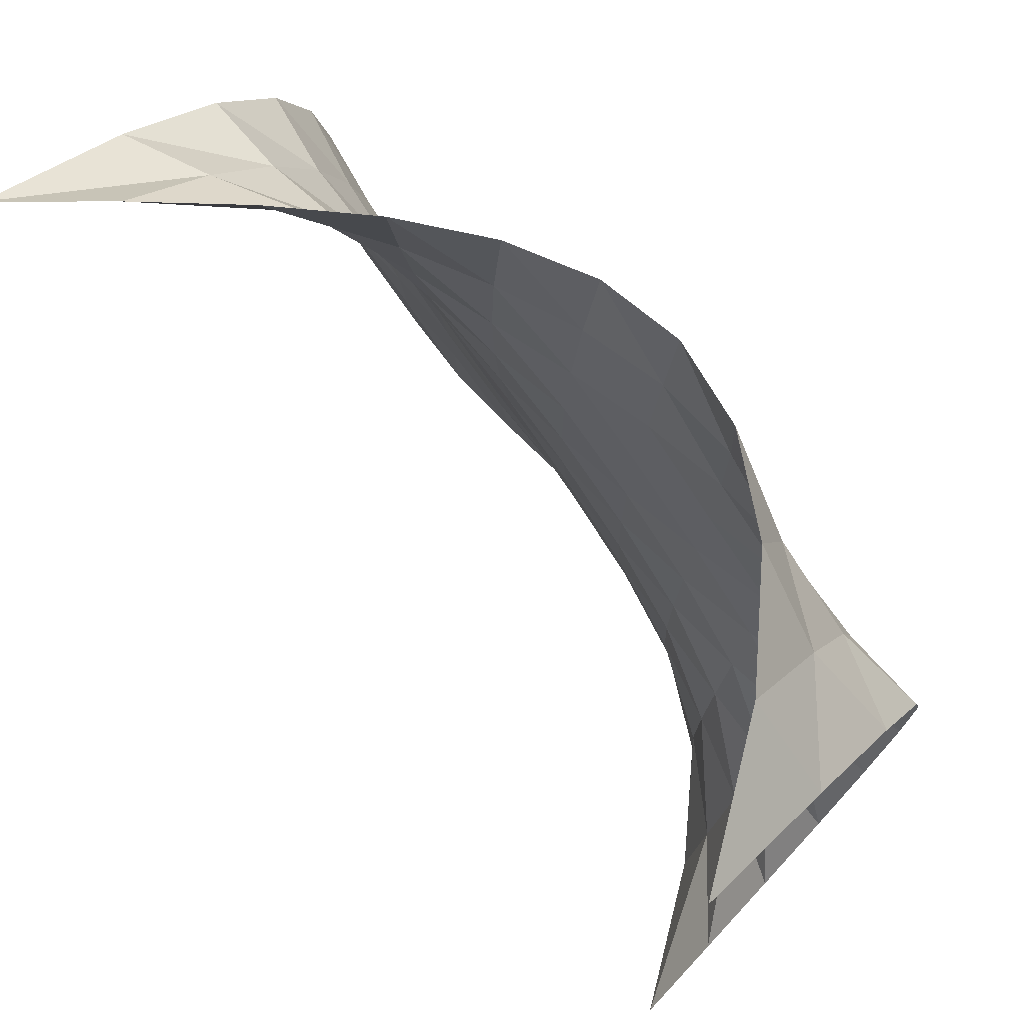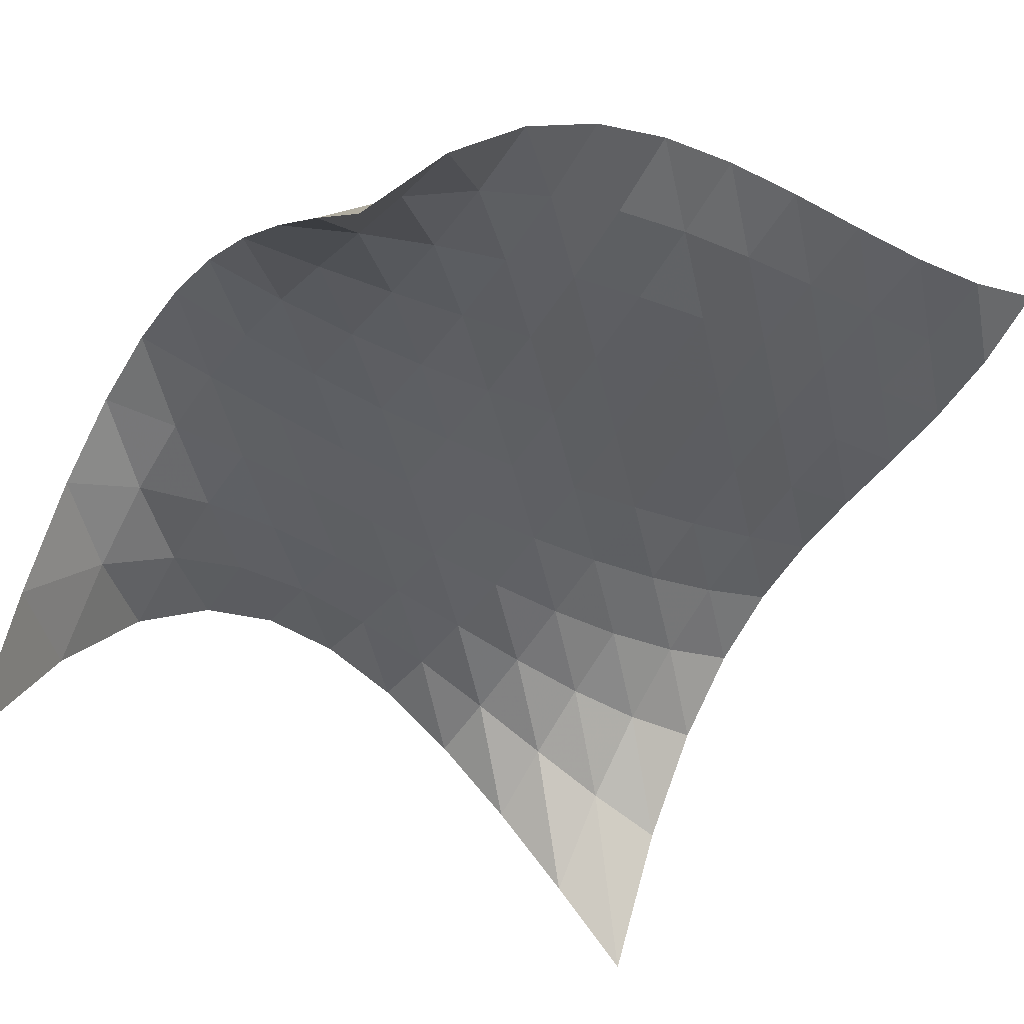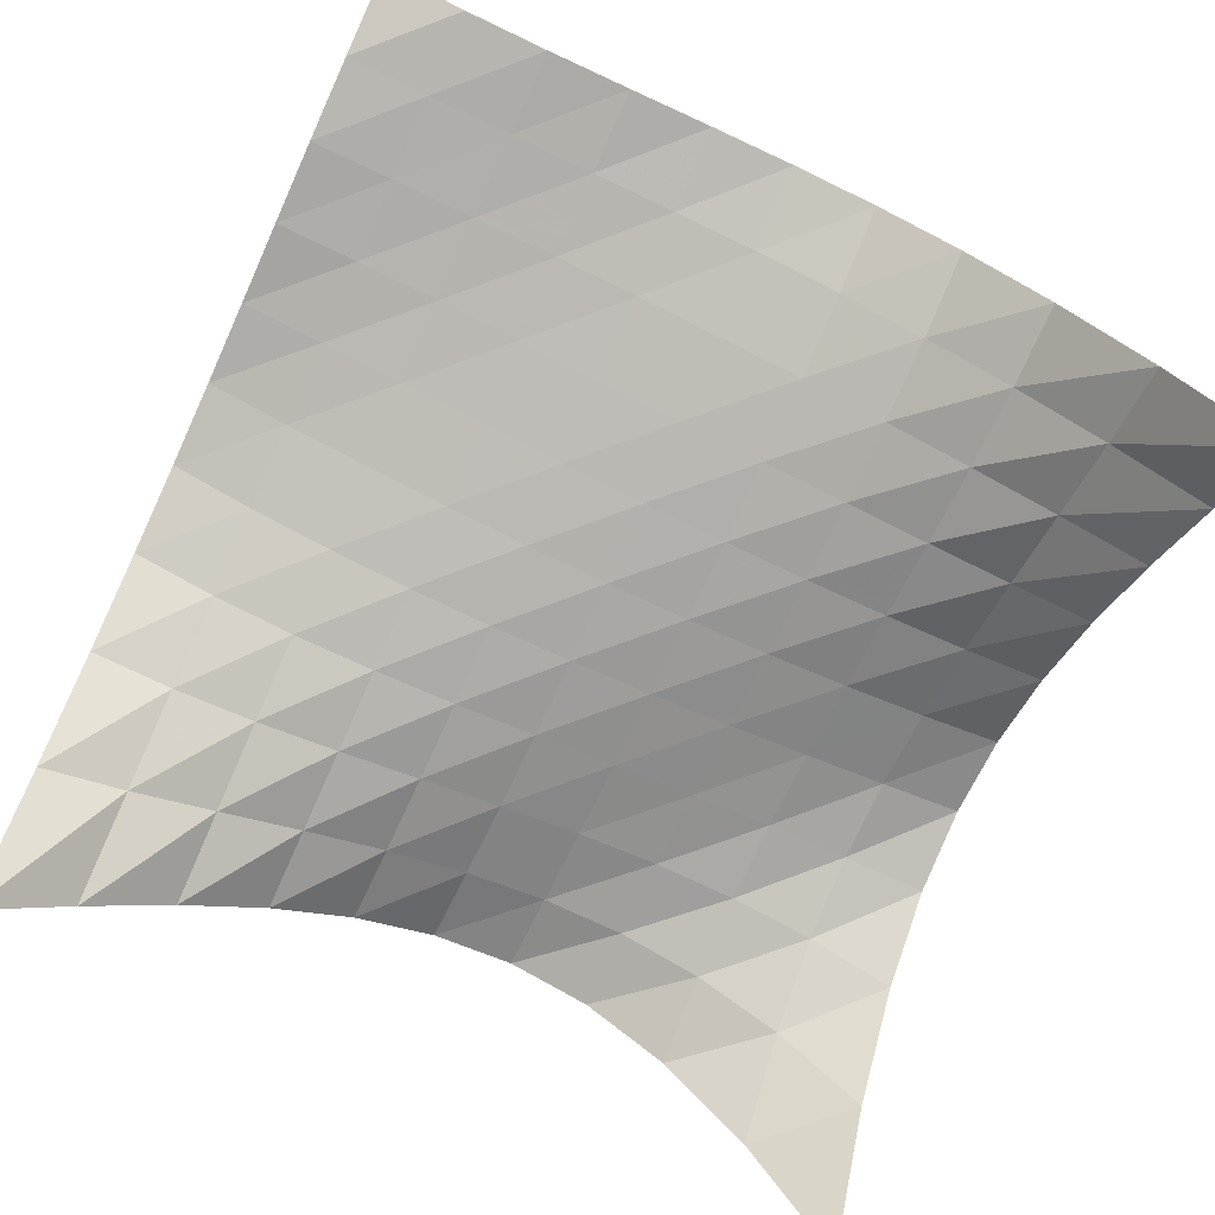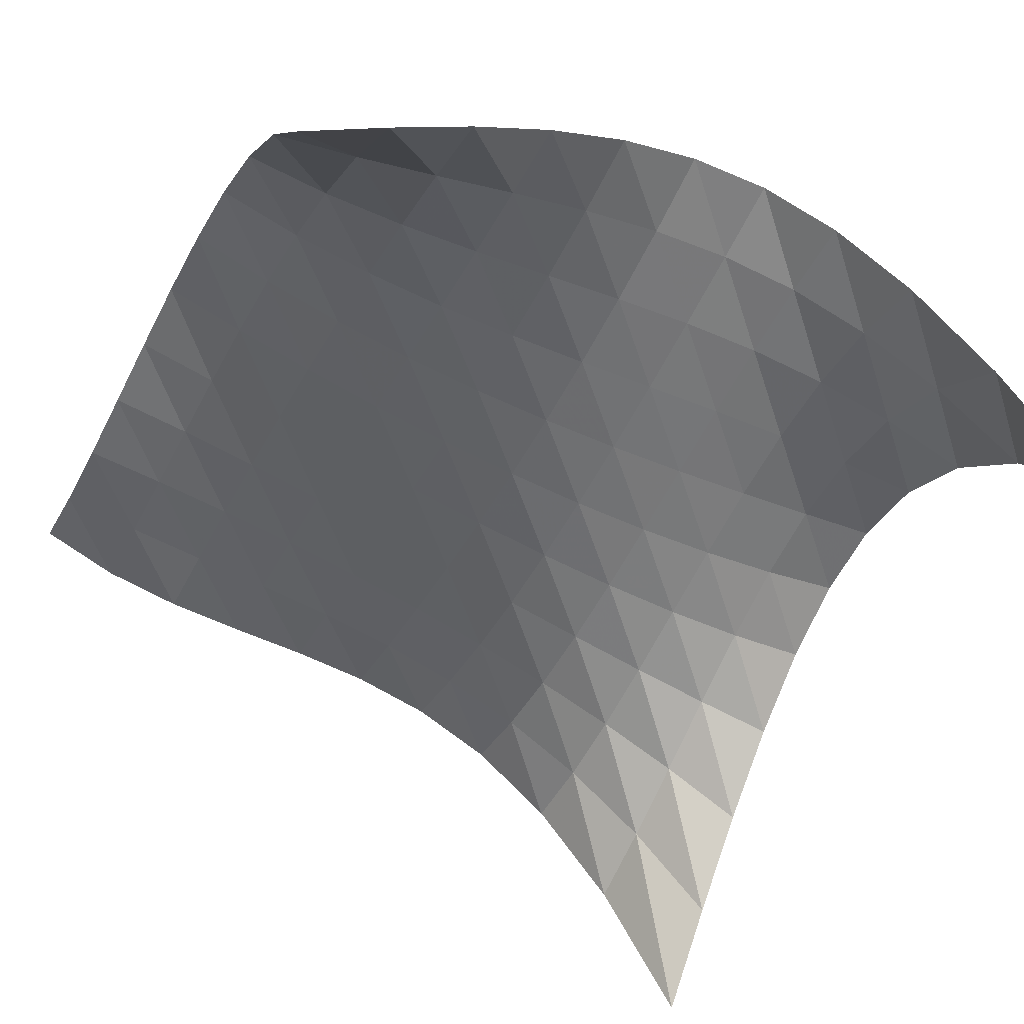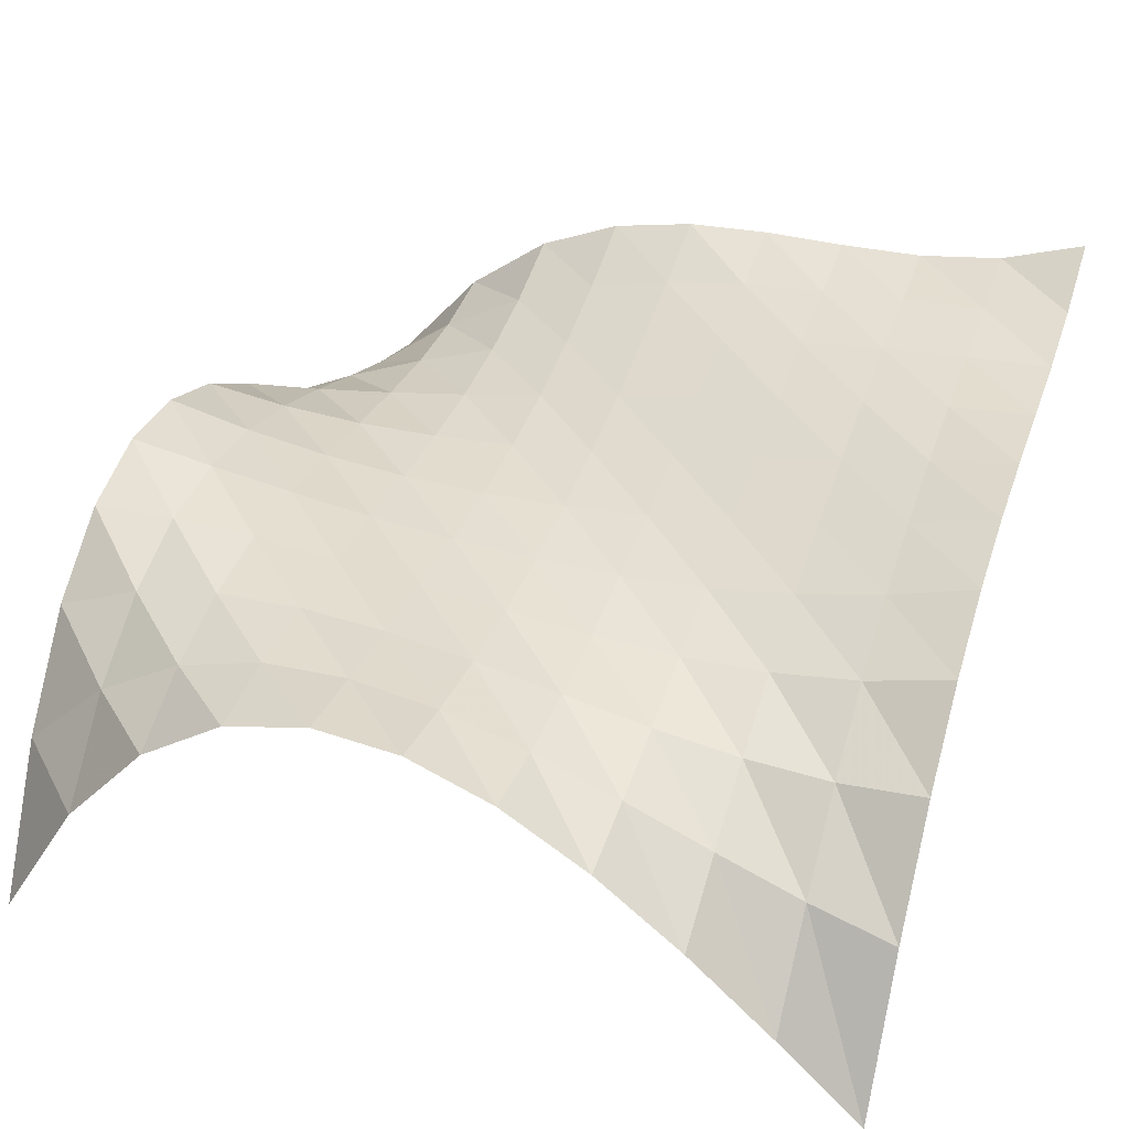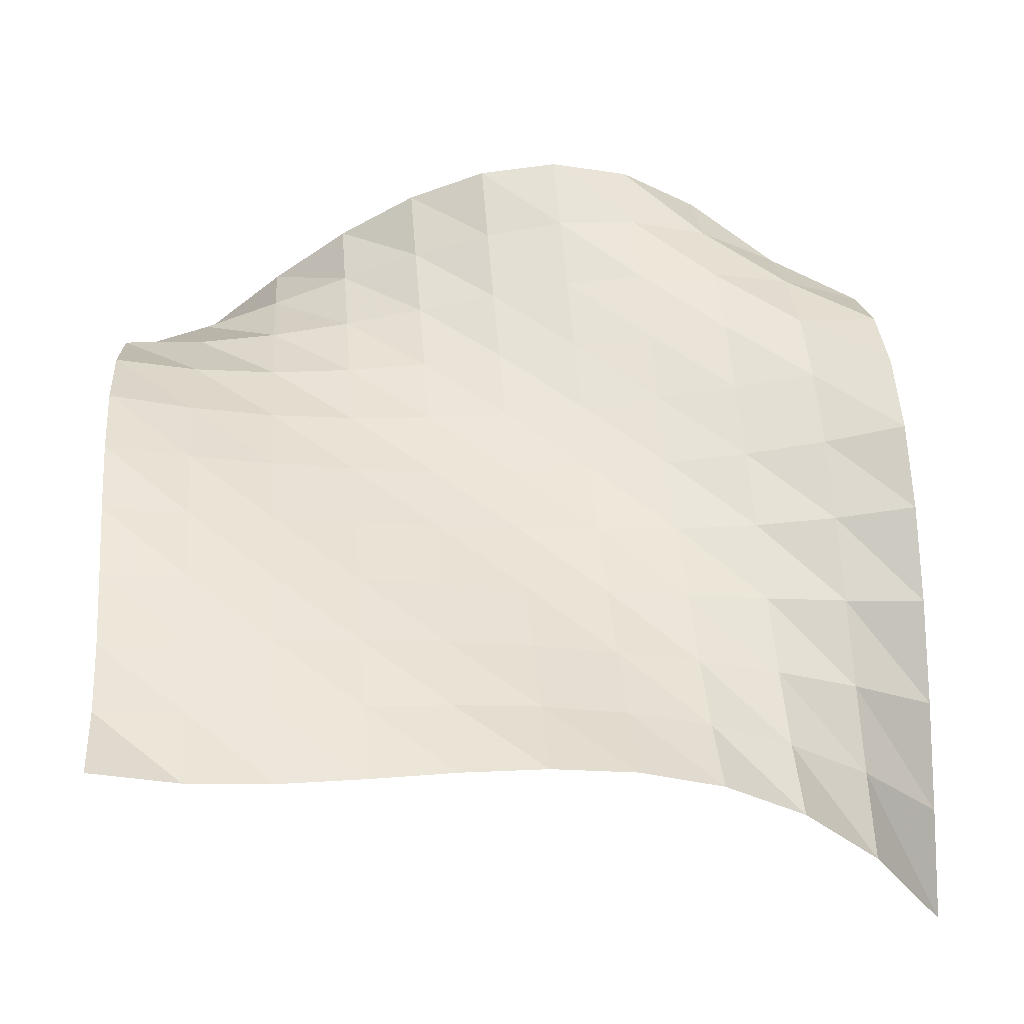
<metadata>
{"format":"obj","ext":"obj","renderer":"f3d","projection":"perspective","resolution":1024,"background":"white","views":[{"elev":73.1,"azim":44.6,"up":"+Z"},{"elev":-43.9,"azim":147.5,"up":"+Y"},{"elev":-71.6,"azim":-114.5,"up":"+Y"},{"elev":-53.7,"azim":-26.7,"up":"+Y"},{"elev":37.8,"azim":108.9,"up":"+Y"},{"elev":52.7,"azim":-94.8,"up":"+Y"}]}
</metadata>
<code>
v 0 1.5 0
v 0.3 1.391 0
v 0.6 1.344 0
v 0.9 1.333 0
v 1.2 1.332 0
v 1.5 1.312 0
v 1.8 1.248 0
v 2.1 1.111 0
v 2.4 0.876 0
v 2.7 0.5145 0
v 3 0 0
v 0 1.391 0.3
v 0.3 1.35 0.3
v 0.6 1.324 0.3
v 0.9 1.302 0.3
v 1.2 1.273 0.3
v 1.5 1.225 0.3
v 1.8 1.146 0.3
v 2.1 1.025 0.3
v 2.4 0.8509 0.3
v 2.7 0.6121 0.3
v 3 0.297 0.3
v 0 1.344 0.6
v 0.3 1.324 0.6
v 0.6 1.296 0.6
v 0.9 1.259 0.6
v 1.2 1.211 0.6
v 1.5 1.149 0.6
v 1.8 1.072 0.6
v 2.1 0.9783 0.6
v 2.4 0.8655 0.6
v 2.7 0.7321 0.6
v 3 0.576 0.6
v 0 1.333 0.9
v 0.3 1.302 0.9
v 0.6 1.259 0.9
v 0.9 1.207 0.9
v 1.2 1.149 0.9
v 1.5 1.087 0.9
v 1.8 1.024 0.9
v 2.1 0.9632 0.9
v 2.4 0.9069 0.9
v 2.7 0.8579 0.9
v 3 0.819 0.9
v 0 1.332 1.2
v 0.3 1.273 1.2
v 0.6 1.211 1.2
v 0.9 1.149 1.2
v 1.2 1.091 1.2
v 1.5 1.04 1.2
v 1.8 0.9988 1.2
v 2.1 0.9719 1.2
v 2.4 0.9622 1.2
v 2.7 0.9731 1.2
v 3 1.008 1.2
v 0 1.312 1.5
v 0.3 1.225 1.5
v 0.6 1.149 1.5
v 0.9 1.087 1.5
v 1.2 1.04 1.5
v 1.5 1.008 1.5
v 1.8 0.993 1.5
v 2.1 0.9962 1.5
v 2.4 1.018 1.5
v 2.7 1.061 1.5
v 3 1.125 1.5
v 0 1.248 1.8
v 0.3 1.146 1.8
v 0.6 1.072 1.8
v 0.9 1.024 1.8
v 1.2 0.9988 1.8
v 1.5 0.993 1.8
v 1.8 1.004 1.8
v 2.1 1.028 1.8
v 2.4 1.063 1.8
v 2.7 1.105 1.8
v 3 1.152 1.8
v 0 1.111 2.1
v 0.3 1.025 2.1
v 0.6 0.9783 2.1
v 0.9 0.9632 2.1
v 1.2 0.9719 2.1
v 1.5 0.9962 2.1
v 1.8 1.028 2.1
v 2.1 1.06 2.1
v 2.4 1.083 2.1
v 2.7 1.089 2.1
v 3 1.071 2.1
v 0 0.876 2.4
v 0.3 0.8509 2.4
v 0.6 0.8655 2.4
v 0.9 0.9069 2.4
v 1.2 0.9622 2.4
v 1.5 1.018 2.4
v 1.8 1.063 2.4
v 2.1 1.083 2.4
v 2.4 1.065 2.4
v 2.7 0.996 2.4
v 3 0.864 2.4
v 0 0.5145 2.7
v 0.3 0.6121 2.7
v 0.6 0.7321 2.7
v 0.9 0.8579 2.7
v 1.2 0.9731 2.7
v 1.5 1.061 2.7
v 1.8 1.105 2.7
v 2.1 1.089 2.7
v 2.4 0.996 2.7
v 2.7 0.8095 2.7
v 3 0.513 2.7
v 0 0 3
v 0.3 0.297 3
v 0.6 0.576 3
v 0.9 0.819 3
v 1.2 1.008 3
v 1.5 1.125 3
v 1.8 1.152 3
v 2.1 1.071 3
v 2.4 0.864 3
v 2.7 0.513 3
v 3 0 3
f 1 2 12
f 2 13 12
f 2 3 13
f 3 14 13
f 3 4 14
f 4 15 14
f 4 5 15
f 5 16 15
f 5 6 16
f 6 17 16
f 6 7 17
f 7 18 17
f 7 8 18
f 8 19 18
f 8 9 19
f 9 20 19
f 9 10 20
f 10 21 20
f 10 11 21
f 11 22 21
f 12 13 23
f 13 24 23
f 13 14 24
f 14 25 24
f 14 15 25
f 15 26 25
f 15 16 26
f 16 27 26
f 16 17 27
f 17 28 27
f 17 18 28
f 18 29 28
f 18 19 29
f 19 30 29
f 19 20 30
f 20 31 30
f 20 21 31
f 21 32 31
f 21 22 32
f 22 33 32
f 23 24 34
f 24 35 34
f 24 25 35
f 25 36 35
f 25 26 36
f 26 37 36
f 26 27 37
f 27 38 37
f 27 28 38
f 28 39 38
f 28 29 39
f 29 40 39
f 29 30 40
f 30 41 40
f 30 31 41
f 31 42 41
f 31 32 42
f 32 43 42
f 32 33 43
f 33 44 43
f 34 35 45
f 35 46 45
f 35 36 46
f 36 47 46
f 36 37 47
f 37 48 47
f 37 38 48
f 38 49 48
f 38 39 49
f 39 50 49
f 39 40 50
f 40 51 50
f 40 41 51
f 41 52 51
f 41 42 52
f 42 53 52
f 42 43 53
f 43 54 53
f 43 44 54
f 44 55 54
f 45 46 56
f 46 57 56
f 46 47 57
f 47 58 57
f 47 48 58
f 48 59 58
f 48 49 59
f 49 60 59
f 49 50 60
f 50 61 60
f 50 51 61
f 51 62 61
f 51 52 62
f 52 63 62
f 52 53 63
f 53 64 63
f 53 54 64
f 54 65 64
f 54 55 65
f 55 66 65
f 56 57 67
f 57 68 67
f 57 58 68
f 58 69 68
f 58 59 69
f 59 70 69
f 59 60 70
f 60 71 70
f 60 61 71
f 61 72 71
f 61 62 72
f 62 73 72
f 62 63 73
f 63 74 73
f 63 64 74
f 64 75 74
f 64 65 75
f 65 76 75
f 65 66 76
f 66 77 76
f 67 68 78
f 68 79 78
f 68 69 79
f 69 80 79
f 69 70 80
f 70 81 80
f 70 71 81
f 71 82 81
f 71 72 82
f 72 83 82
f 72 73 83
f 73 84 83
f 73 74 84
f 74 85 84
f 74 75 85
f 75 86 85
f 75 76 86
f 76 87 86
f 76 77 87
f 77 88 87
f 78 79 89
f 79 90 89
f 79 80 90
f 80 91 90
f 80 81 91
f 81 92 91
f 81 82 92
f 82 93 92
f 82 83 93
f 83 94 93
f 83 84 94
f 84 95 94
f 84 85 95
f 85 96 95
f 85 86 96
f 86 97 96
f 86 87 97
f 87 98 97
f 87 88 98
f 88 99 98
f 89 90 100
f 90 101 100
f 90 91 101
f 91 102 101
f 91 92 102
f 92 103 102
f 92 93 103
f 93 104 103
f 93 94 104
f 94 105 104
f 94 95 105
f 95 106 105
f 95 96 106
f 96 107 106
f 96 97 107
f 97 108 107
f 97 98 108
f 98 109 108
f 98 99 109
f 99 110 109
f 100 101 111
f 101 112 111
f 101 102 112
f 102 113 112
f 102 103 113
f 103 114 113
f 103 104 114
f 104 115 114
f 104 105 115
f 105 116 115
f 105 106 116
f 106 117 116
f 106 107 117
f 107 118 117
f 107 108 118
f 108 119 118
f 108 109 119
f 109 120 119
f 109 110 120
f 110 121 120

</code>
